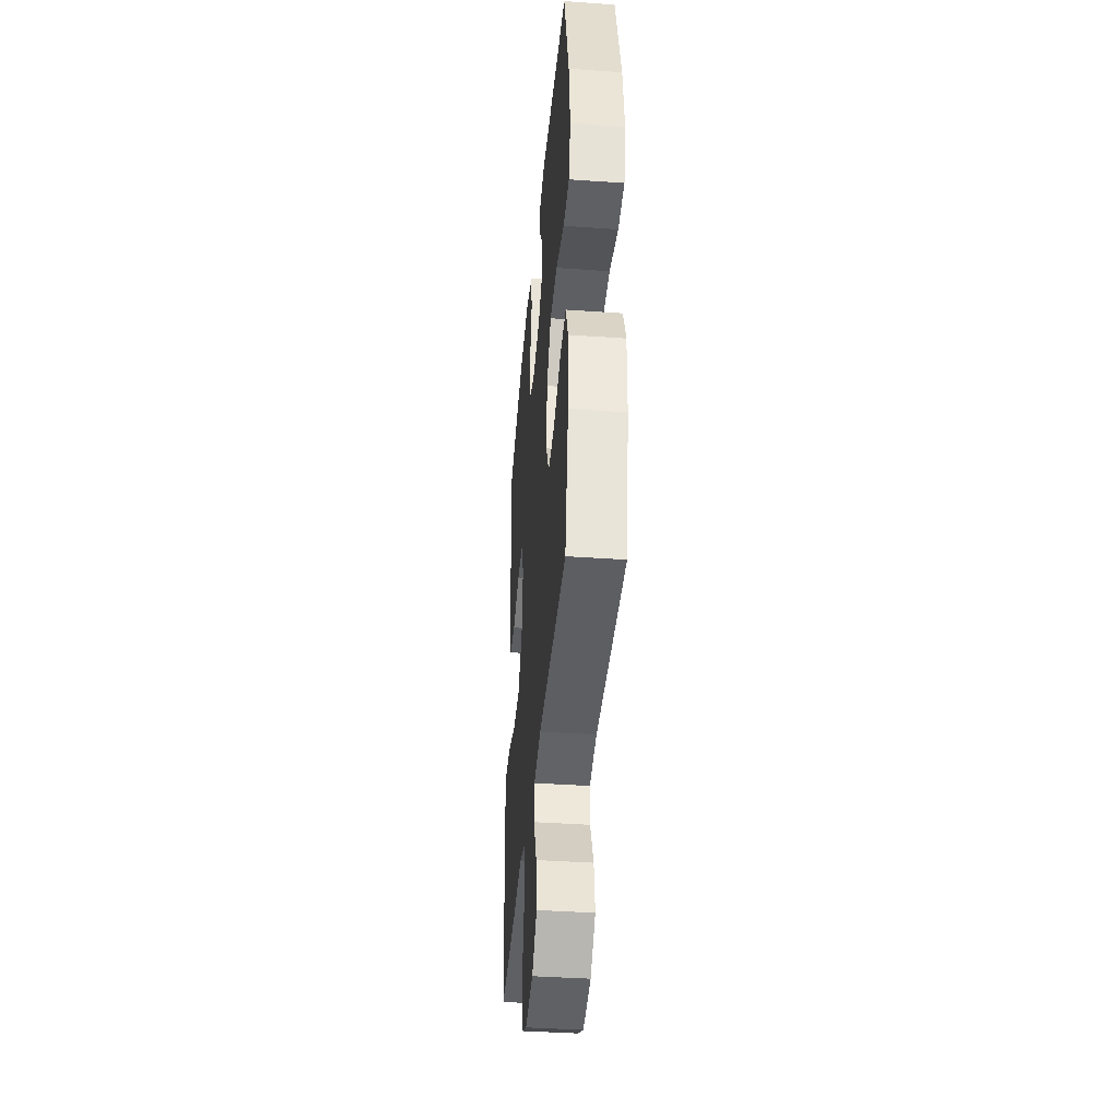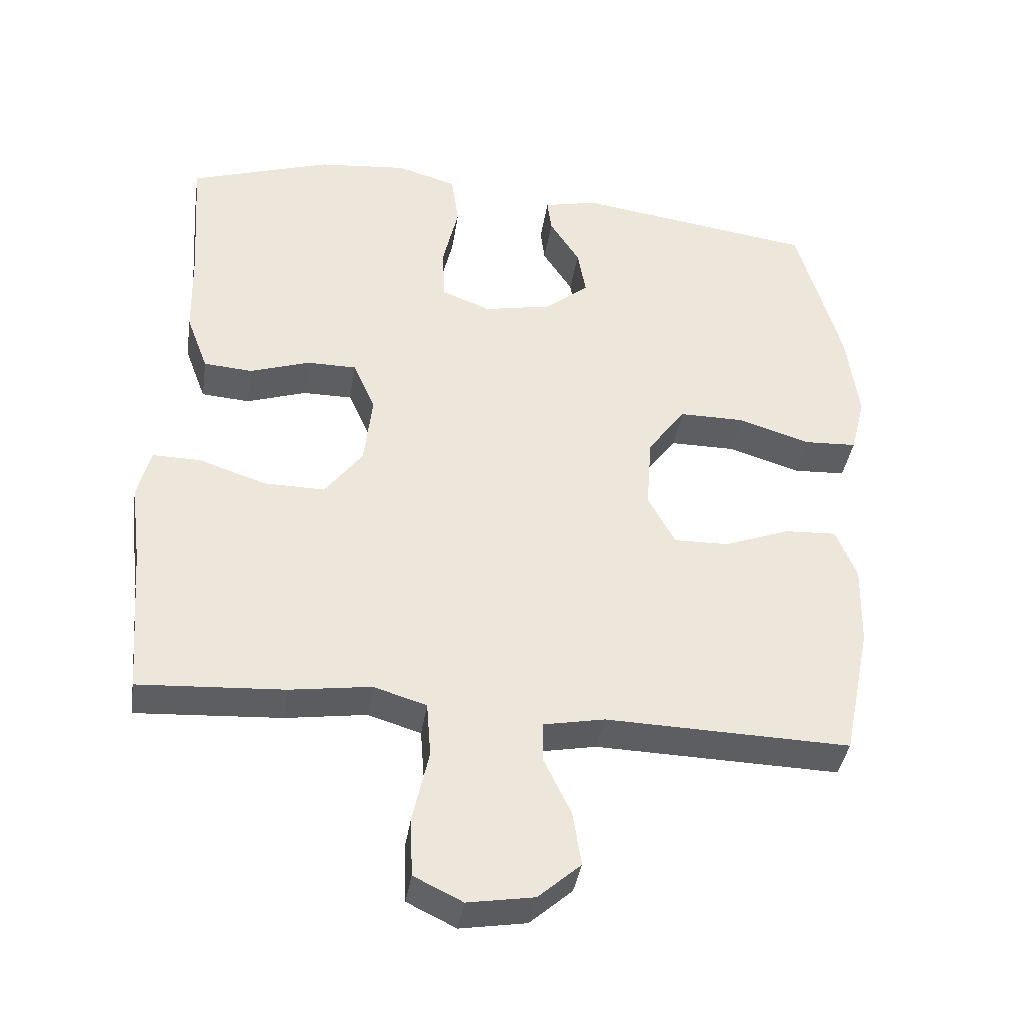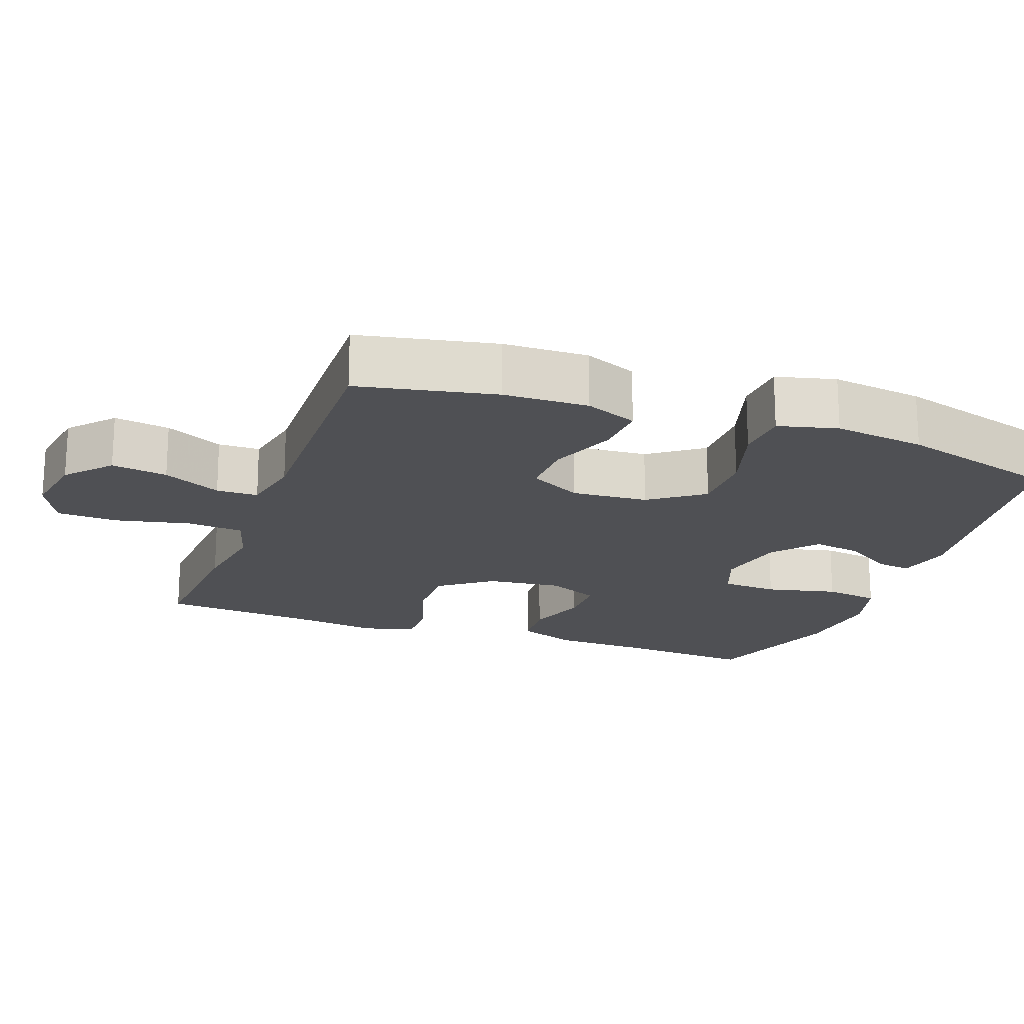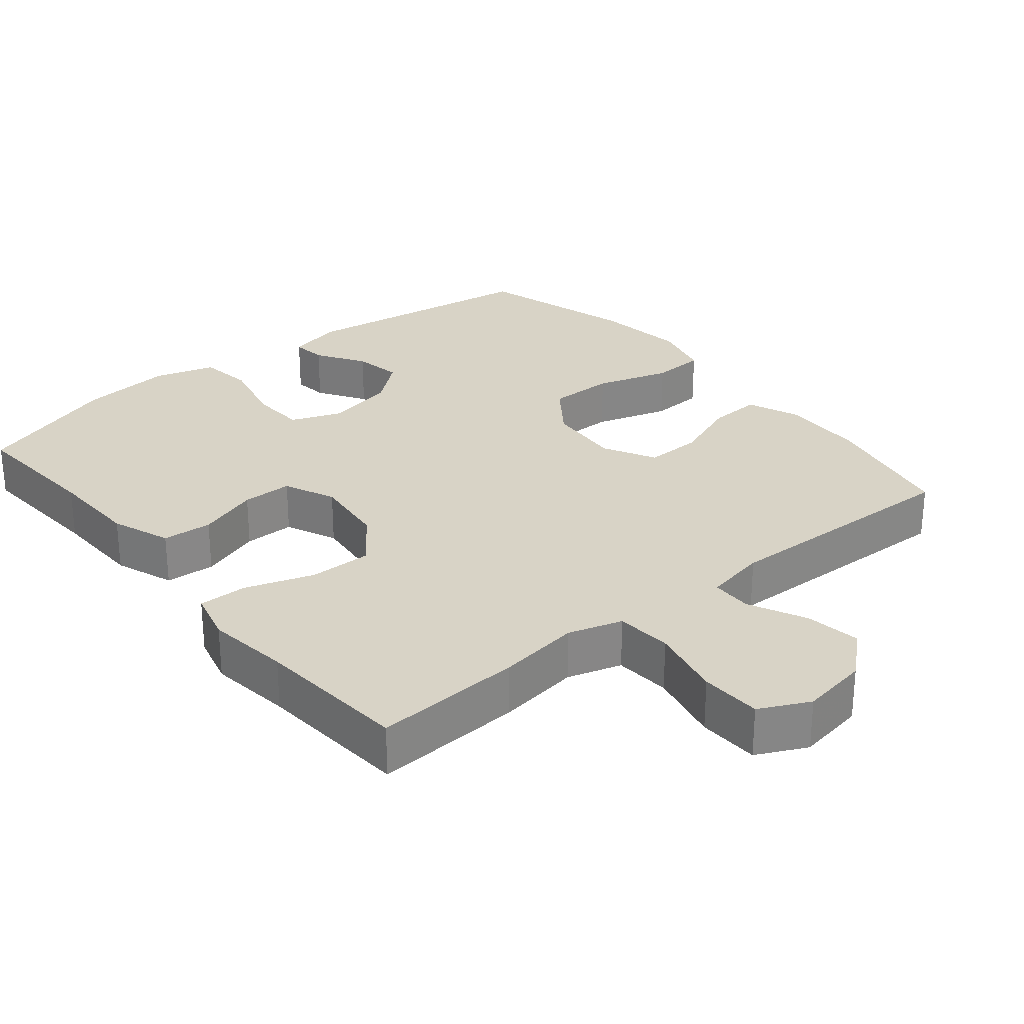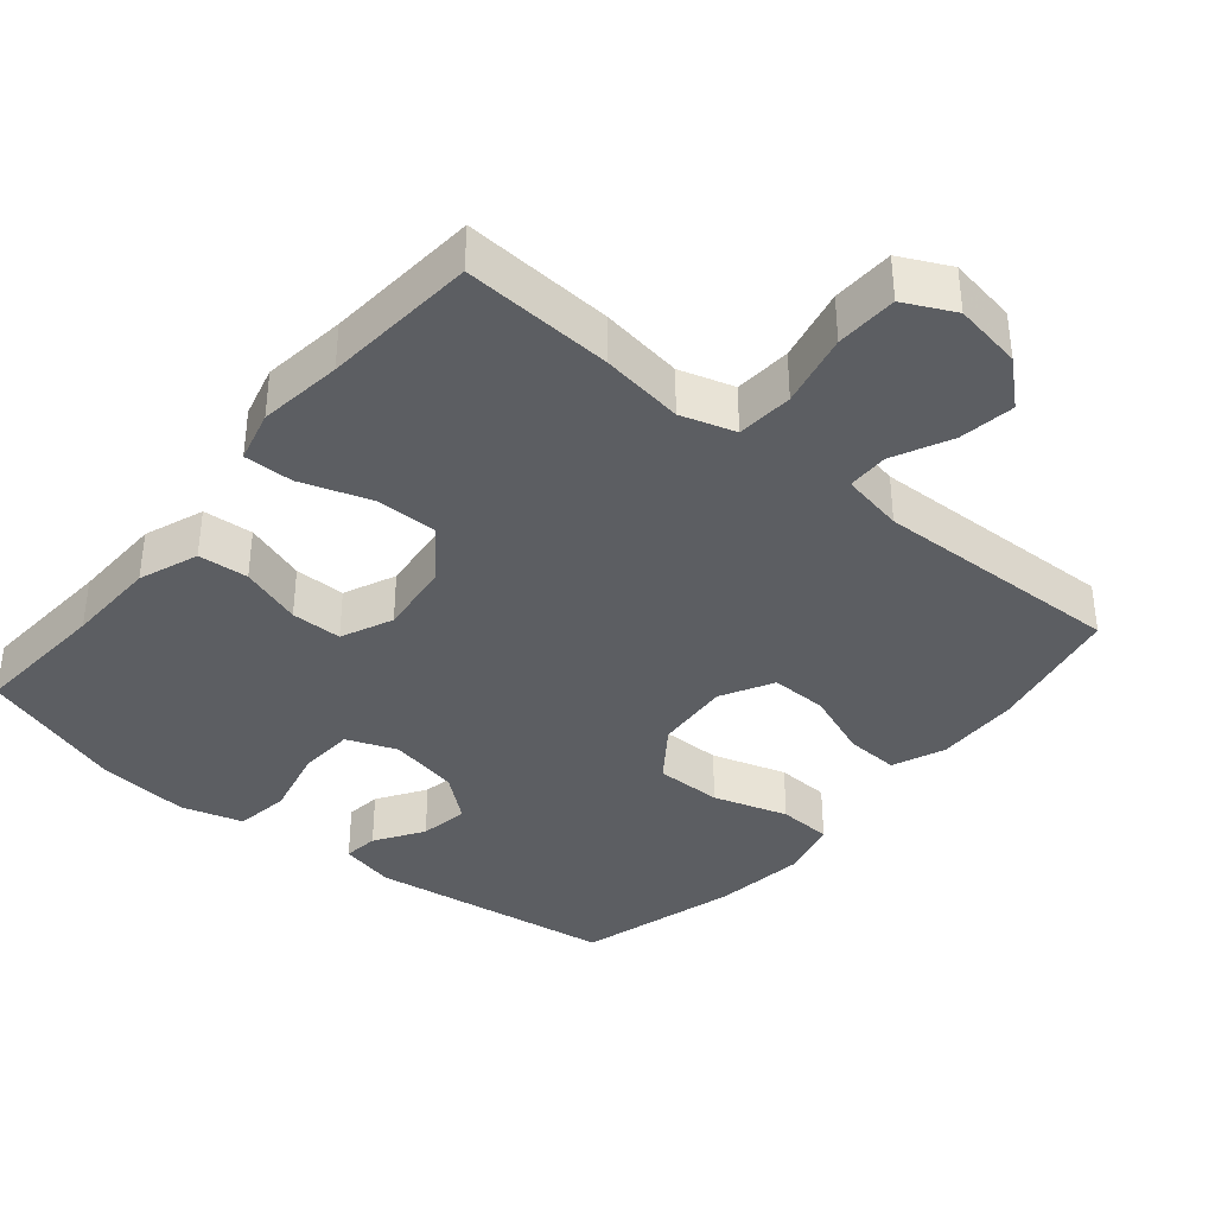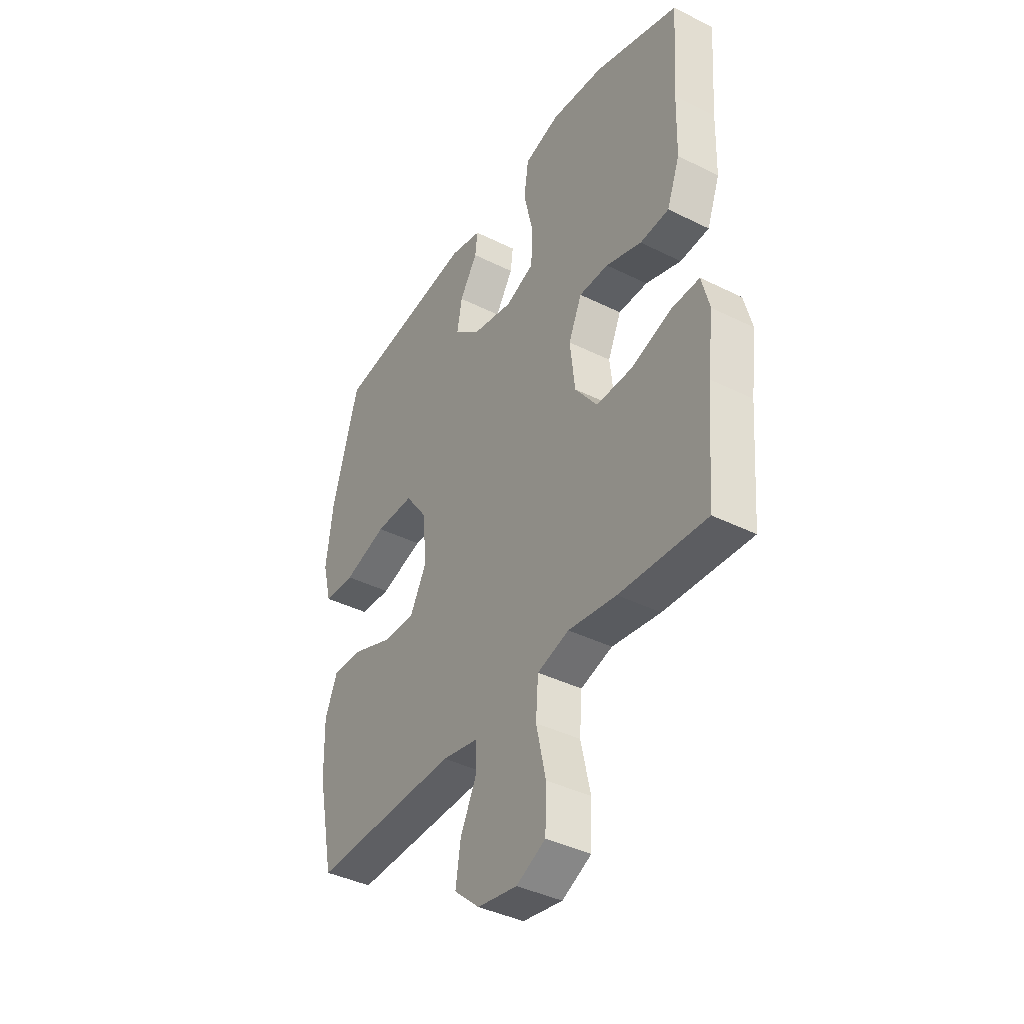
<metadata>
{"format":"obj","ext":"obj","renderer":"f3d","projection":"perspective","resolution":1024,"background":"white","views":[{"elev":-39.8,"azim":-95.0,"up":"+Z"},{"elev":-39.0,"azim":171.3,"up":"+Z"},{"elev":-19.2,"azim":-110.1,"up":"+Y"},{"elev":28.2,"azim":140.7,"up":"+Y"},{"elev":-37.5,"azim":140.3,"up":"+Y"},{"elev":-39.8,"azim":58.3,"up":"+Z"}]}
</metadata>
<code>
v -0.5 0.07 -0.5
v -0.539 0.07 -0.309
v -0.542 0.07 -0.191
v -0.512 0.07 -0.118
v -0.438 0.07 -0.122
v -0.344 0.07 -0.158
v -0.265 0.07 -0.16
v -0.226 0.07 -0.087
v -0.234 0.07 0.019
v -0.288 0.07 0.093
v -0.381 0.07 0.093
v -0.485 0.07 0.061
v -0.56 0.07 0.065
v -0.581 0.07 0.148
v -0.564 0.07 0.276
v -0.5 0.07 0.5
v -0.156 0.07 0.548
v -0.079 0.07 0.53
v -0.085 0.07 0.481
v -0.128 0.07 0.414
v -0.14 0.07 0.346
v -0.078 0.07 0.295
v 0.02 0.07 0.275
v 0.09 0.07 0.302
v 0.094 0.07 0.38
v 0.071 0.07 0.479
v 0.082 0.07 0.555
v 0.168 0.07 0.58
v 0.297 0.07 0.567
v 0.5 0.07 0.5
v 0.487 0.07 0.307
v 0.484 0.07 0.179
v 0.453 0.07 0.096
v 0.383 0.07 0.091
v 0.297 0.07 0.12
v 0.226 0.07 0.12
v 0.194 0.07 0.048
v 0.206 0.07 -0.056
v 0.26 0.07 -0.128
v 0.348 0.07 -0.127
v 0.444 0.07 -0.095
v 0.513 0.07 -0.094
v 0.532 0.07 -0.167
v 0.517 0.07 -0.284
v 0.5 0.07 -0.5
v 0.291 0.07 -0.487
v 0.175 0.07 -0.47
v 0.099 0.07 -0.493
v 0.093 0.07 -0.572
v 0.116 0.07 -0.675
v 0.113 0.07 -0.761
v 0.043 0.07 -0.795
v -0.052 0.07 -0.779
v -0.113 0.07 -0.725
v -0.101 0.07 -0.647
v -0.062 0.07 -0.566
v -0.063 0.07 -0.508
v -0.15 0.07 -0.491
v -0.5 0 -0.5
v -0.539 0 -0.309
v -0.542 0 -0.191
v -0.512 0 -0.118
v -0.438 0 -0.122
v -0.344 0 -0.158
v -0.265 0 -0.16
v -0.226 0 -0.087
v -0.234 0 0.019
v -0.288 0 0.093
v -0.381 0 0.093
v -0.485 0 0.061
v -0.56 0 0.065
v -0.581 0 0.148
v -0.564 0 0.276
v -0.5 0 0.5
v -0.156 0 0.548
v -0.079 0 0.53
v -0.085 0 0.481
v -0.128 0 0.414
v -0.14 0 0.346
v -0.078 0 0.295
v 0.02 0 0.275
v 0.09 0 0.302
v 0.094 0 0.38
v 0.071 0 0.479
v 0.082 0 0.555
v 0.168 0 0.58
v 0.297 0 0.567
v 0.5 0 0.5
v 0.487 0 0.307
v 0.484 0 0.179
v 0.453 0 0.096
v 0.383 0 0.091
v 0.297 0 0.12
v 0.226 0 0.12
v 0.194 0 0.048
v 0.206 0 -0.056
v 0.26 0 -0.128
v 0.348 0 -0.127
v 0.444 0 -0.095
v 0.513 0 -0.094
v 0.532 0 -0.167
v 0.517 0 -0.284
v 0.5 0 -0.5
v 0.291 0 -0.487
v 0.175 0 -0.47
v 0.099 0 -0.493
v 0.093 0 -0.572
v 0.116 0 -0.675
v 0.113 0 -0.761
v 0.043 0 -0.795
v -0.052 0 -0.779
v -0.113 0 -0.725
v -0.101 0 -0.647
v -0.062 0 -0.566
v -0.063 0 -0.508
v -0.15 0 -0.491
f 54 55 56
f 53 54 56
f 52 53 56
f 51 52 56
f 50 51 56
f 49 50 56
f 48 49 56 57
f 47 48 57 58
f 44 45 46 47
f 47 58 1
f 44 47 1
f 43 44 1
f 42 43 1
f 41 42 1
f 40 41 1
f 33 34 35
f 32 33 35
f 31 32 35
f 31 35 36
f 30 31 36
f 29 30 36
f 28 29 36
f 27 28 36
f 26 27 36
f 25 26 36
f 24 25 36 37
f 18 19 20
f 17 18 20
f 16 17 20
f 15 16 20
f 14 15 20
f 13 14 20
f 12 13 20
f 11 12 20
f 10 11 20 21
f 9 10 21 22
f 4 5 6
f 3 4 6
f 2 3 6
f 1 2 6
f 1 6 7
f 39 40 1 7
f 23 24 37 38
f 22 23 38
f 9 22 38
f 8 9 38
f 7 8 38 39
f 114 113 112
f 114 112 111
f 114 111 110
f 114 110 109
f 114 109 108
f 114 108 107
f 115 114 107 106
f 116 115 106 105
f 105 104 103 102
f 59 116 105
f 59 105 102
f 59 102 101
f 59 101 100
f 59 100 99
f 59 99 98
f 93 92 91
f 93 91 90
f 93 90 89
f 94 93 89
f 94 89 88
f 94 88 87
f 94 87 86
f 94 86 85
f 94 85 84
f 94 84 83
f 95 94 83 82
f 78 77 76
f 78 76 75
f 78 75 74
f 78 74 73
f 78 73 72
f 78 72 71
f 78 71 70
f 78 70 69
f 79 78 69 68
f 80 79 68 67
f 64 63 62
f 64 62 61
f 64 61 60
f 64 60 59
f 65 64 59
f 65 59 98 97
f 96 95 82 81
f 96 81 80
f 96 80 67
f 96 67 66
f 97 96 66 65
f 1 59 60 2
f 2 60 61 3
f 3 61 62 4
f 4 62 63 5
f 5 63 64 6
f 6 64 65 7
f 7 65 66 8
f 8 66 67 9
f 9 67 68 10
f 10 68 69 11
f 11 69 70 12
f 12 70 71 13
f 13 71 72 14
f 14 72 73 15
f 15 73 74 16
f 16 74 75 17
f 17 75 76 18
f 18 76 77 19
f 19 77 78 20
f 20 78 79 21
f 21 79 80 22
f 22 80 81 23
f 23 81 82 24
f 24 82 83 25
f 25 83 84 26
f 26 84 85 27
f 27 85 86 28
f 28 86 87 29
f 29 87 88 30
f 30 88 89 31
f 31 89 90 32
f 32 90 91 33
f 33 91 92 34
f 34 92 93 35
f 35 93 94 36
f 36 94 95 37
f 37 95 96 38
f 38 96 97 39
f 39 97 98 40
f 40 98 99 41
f 41 99 100 42
f 42 100 101 43
f 43 101 102 44
f 44 102 103 45
f 45 103 104 46
f 46 104 105 47
f 47 105 106 48
f 48 106 107 49
f 49 107 108 50
f 50 108 109 51
f 51 109 110 52
f 52 110 111 53
f 53 111 112 54
f 54 112 113 55
f 55 113 114 56
f 56 114 115 57
f 57 115 116 58
f 58 116 59 1

</code>
